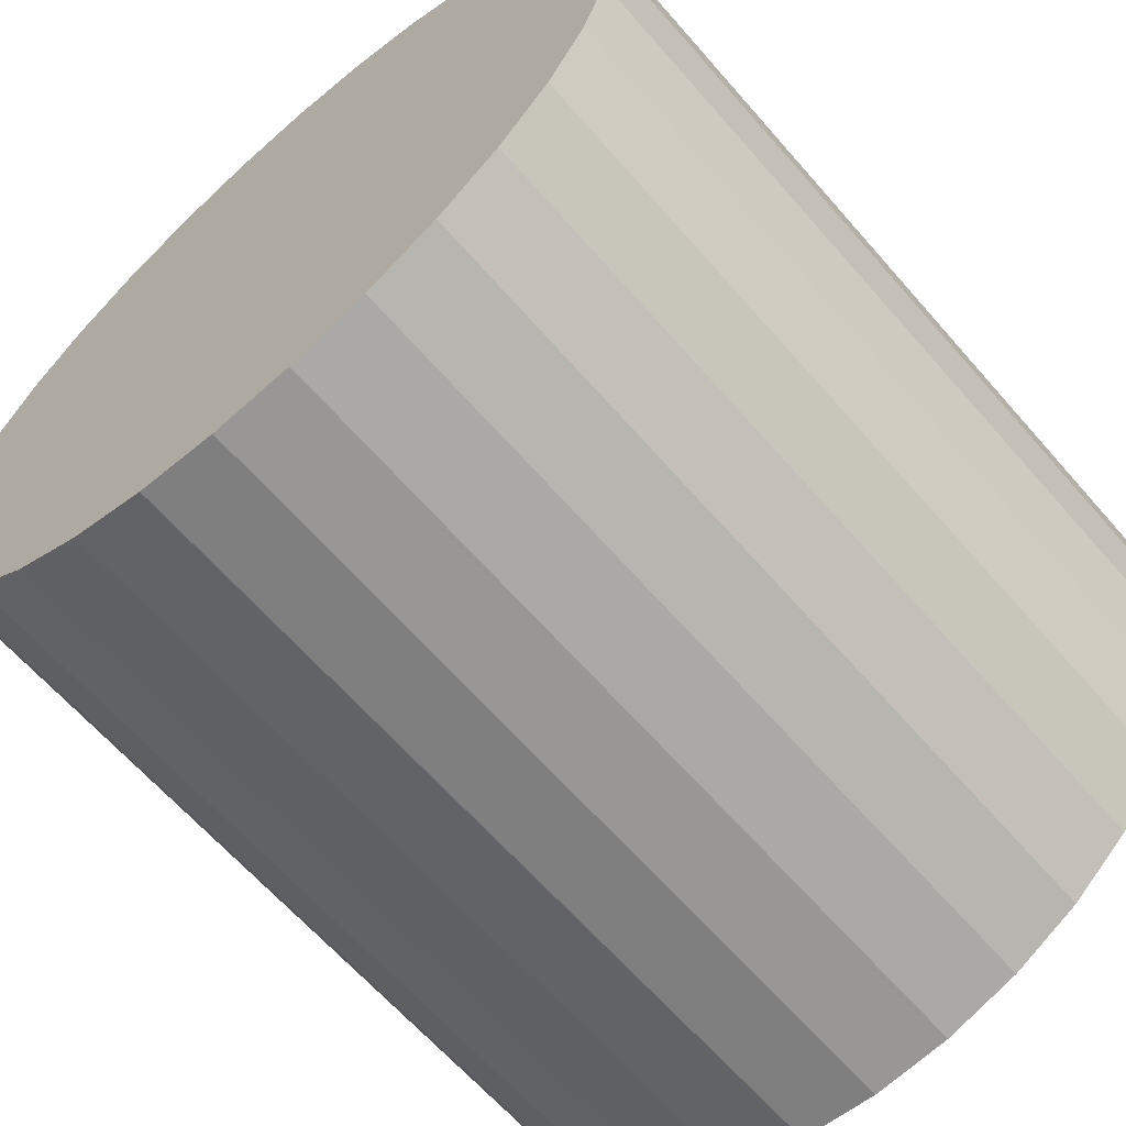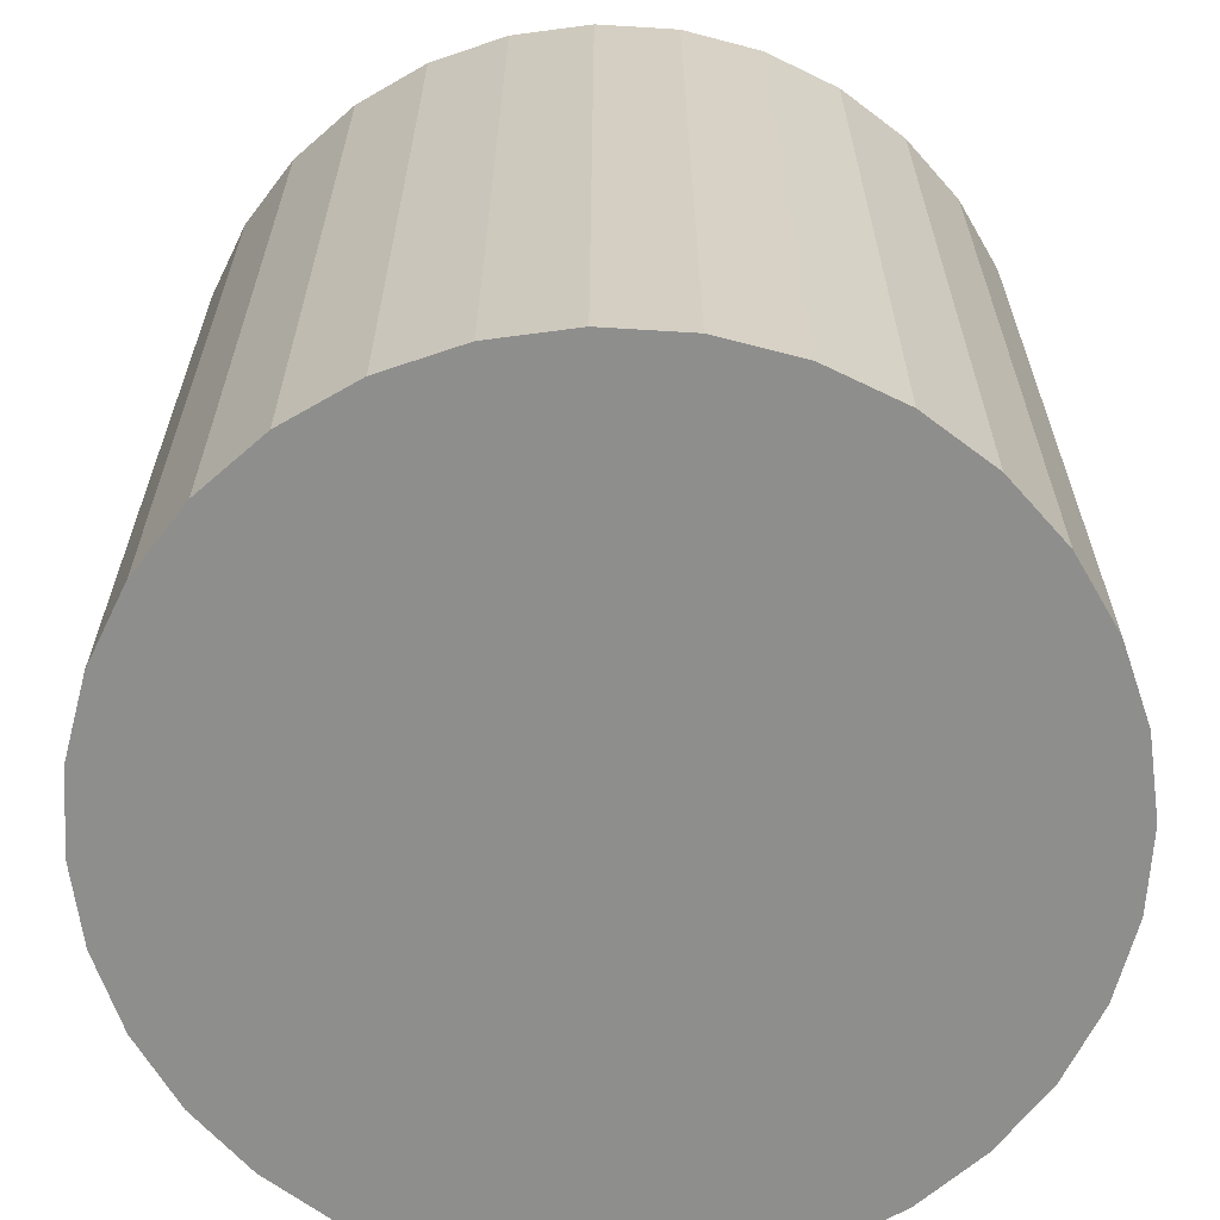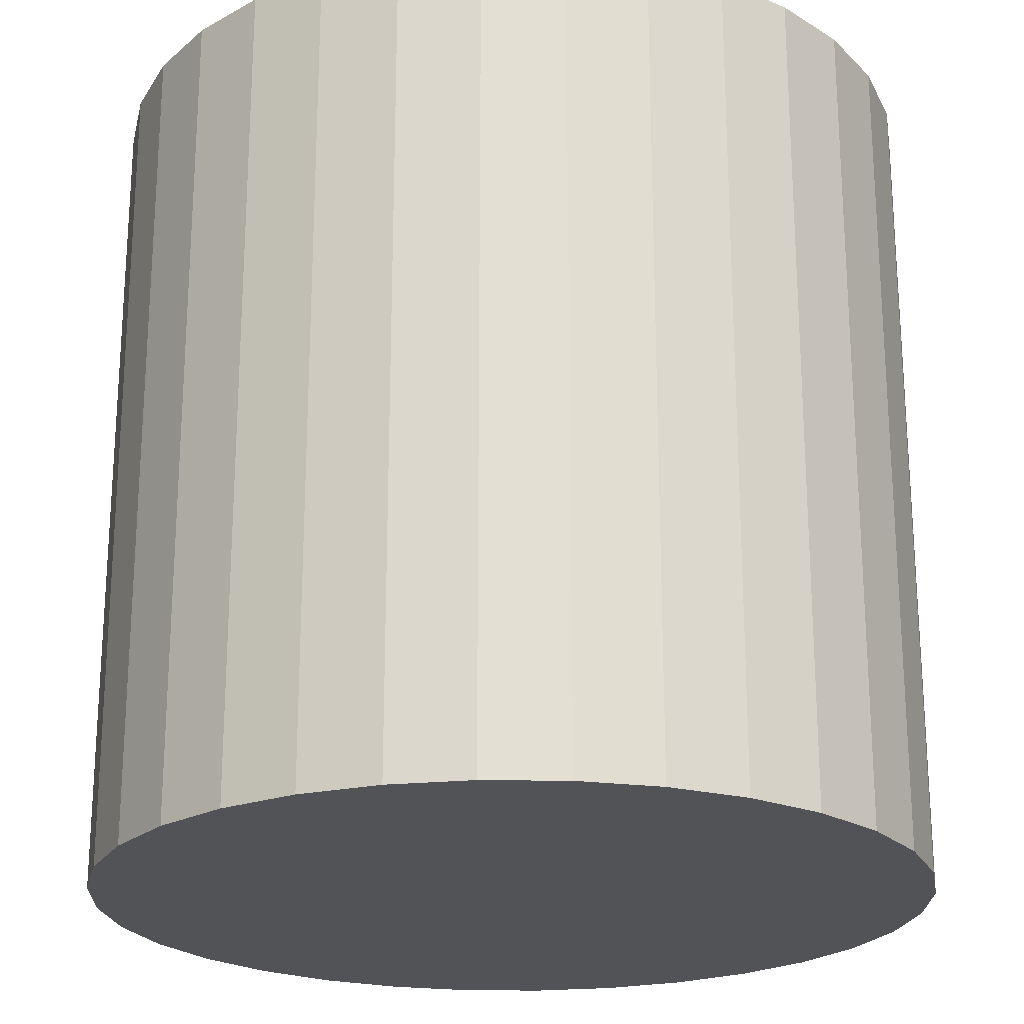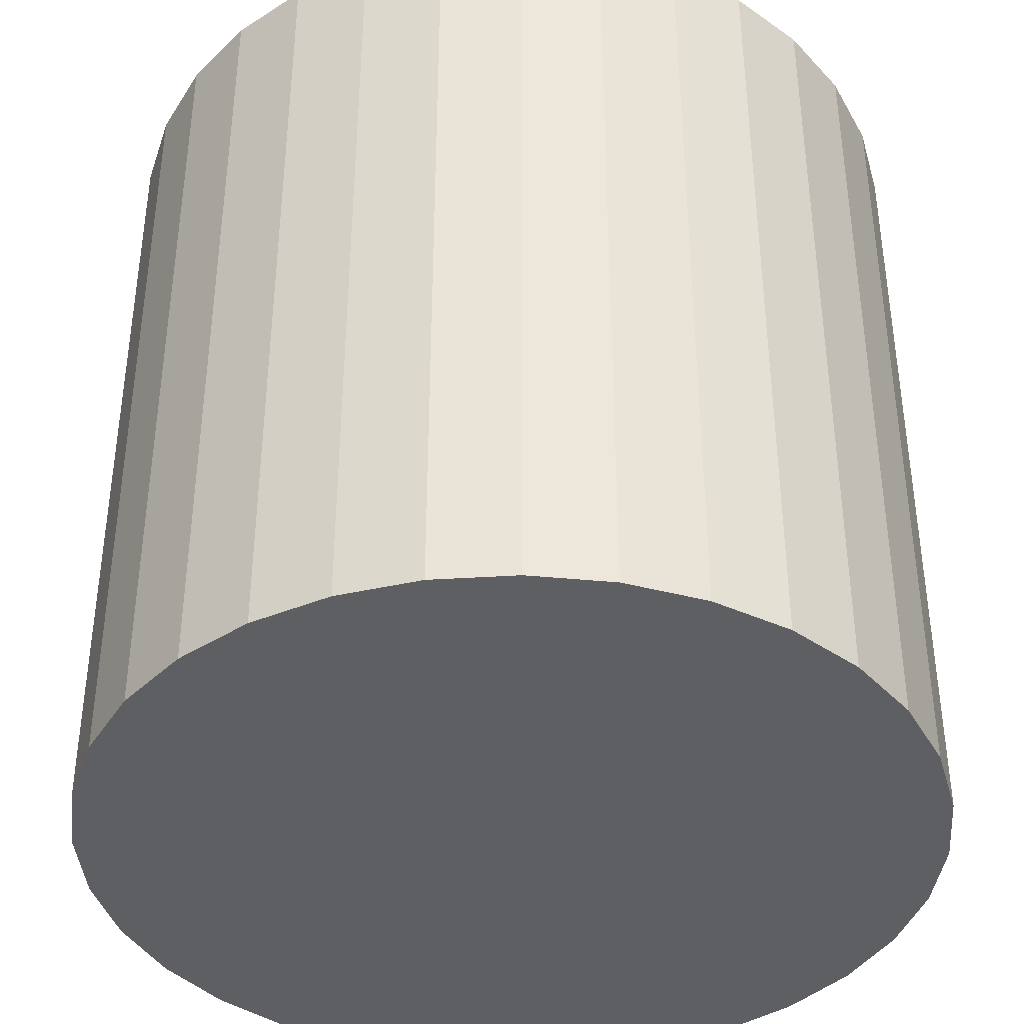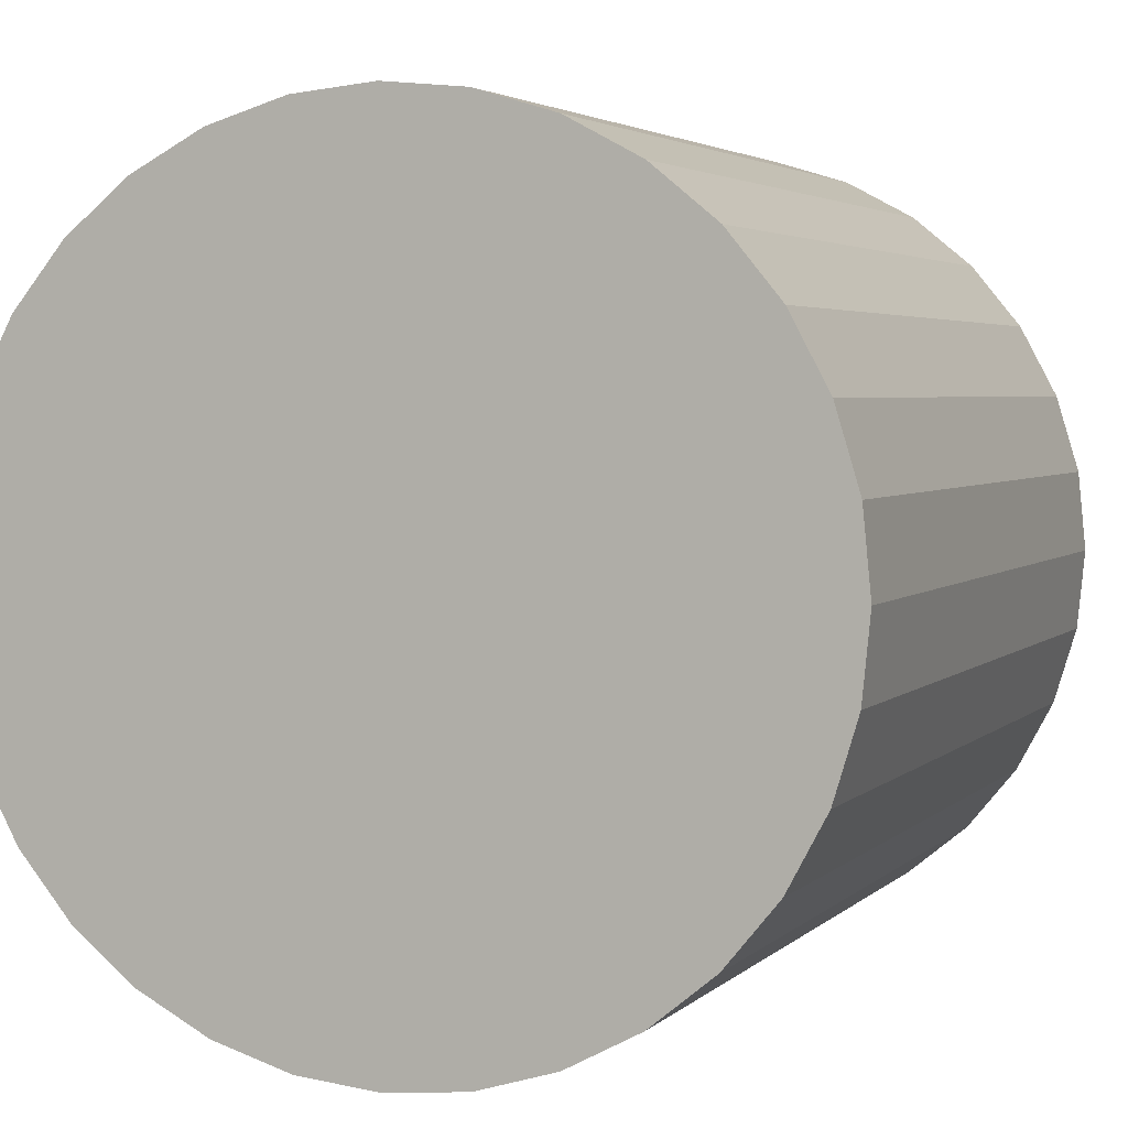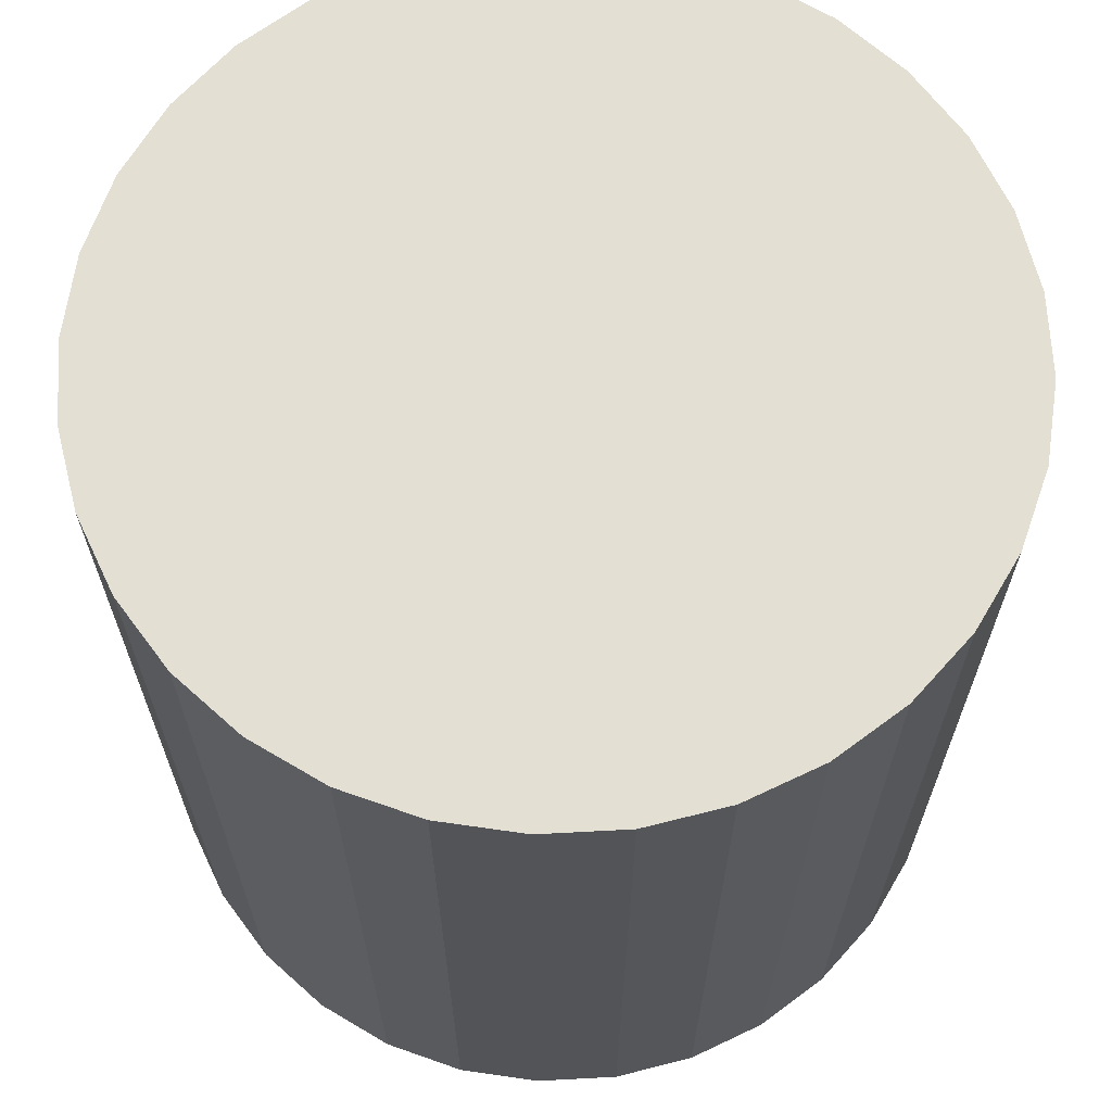
<metadata>
{"format":"obj","ext":"obj","renderer":"f3d","projection":"perspective","resolution":1024,"background":"white","views":[{"elev":-64.1,"azim":-139.0,"up":"+Z"},{"elev":-64.9,"azim":58.3,"up":"+Y"},{"elev":-22.4,"azim":71.6,"up":"+Y"},{"elev":-39.9,"azim":133.8,"up":"+Y"},{"elev":3.4,"azim":21.3,"up":"+Z"},{"elev":66.6,"azim":-132.4,"up":"+Y"}]}
</metadata>
<code>
o Cylinder_Cylinder.001
v 0 -1 -1
v 0 1 -1
v 0.1951 -1 -0.9808
v 0.1951 1 -0.9808
v 0.3827 -1 -0.9239
v 0.3827 1 -0.9239
v 0.5556 -1 -0.8315
v 0.5556 1 -0.8315
v 0.7071 -1 -0.7071
v 0.7071 1 -0.7071
v 0.8315 -1 -0.5556
v 0.8315 1 -0.5556
v 0.9239 -1 -0.3827
v 0.9239 1 -0.3827
v 0.9808 -1 -0.1951
v 0.9808 1 -0.1951
v 1 -1 0
v 1 1 0
v 0.9808 -1 0.1951
v 0.9808 1 0.1951
v 0.9239 -1 0.3827
v 0.9239 1 0.3827
v 0.8315 -1 0.5556
v 0.8315 1 0.5556
v 0.7071 -1 0.7071
v 0.7071 1 0.7071
v 0.5556 -1 0.8315
v 0.5556 1 0.8315
v 0.3827 -1 0.9239
v 0.3827 1 0.9239
v 0.1951 -1 0.9808
v 0.1951 1 0.9808
v -0 -1 1
v -0 1 1
v -0.1951 -1 0.9808
v -0.1951 1 0.9808
v -0.3827 -1 0.9239
v -0.3827 1 0.9239
v -0.5556 -1 0.8315
v -0.5556 1 0.8315
v -0.7071 -1 0.7071
v -0.7071 1 0.7071
v -0.8315 -1 0.5556
v -0.8315 1 0.5556
v -0.9239 -1 0.3827
v -0.9239 1 0.3827
v -0.9808 -1 0.1951
v -0.9808 1 0.1951
v -1 -1 -0
v -1 1 -0
v -0.9808 -1 -0.1951
v -0.9808 1 -0.1951
v -0.9239 -1 -0.3827
v -0.9239 1 -0.3827
v -0.8315 -1 -0.5556
v -0.8315 1 -0.5556
v -0.7071 -1 -0.7071
v -0.7071 1 -0.7071
v -0.5556 -1 -0.8315
v -0.5556 1 -0.8315
v -0.3827 -1 -0.9239
v -0.3827 1 -0.9239
v -0.1951 -1 -0.9808
v -0.1951 1 -0.9808
f 2 3 1
f 4 5 3
f 6 7 5
f 8 9 7
f 10 11 9
f 12 13 11
f 14 15 13
f 16 17 15
f 18 19 17
f 20 21 19
f 22 23 21
f 24 25 23
f 26 27 25
f 28 29 27
f 30 31 29
f 32 33 31
f 34 35 33
f 36 37 35
f 38 39 37
f 40 41 39
f 42 43 41
f 44 45 43
f 46 47 45
f 48 49 47
f 50 51 49
f 52 53 51
f 54 55 53
f 56 57 55
f 58 59 57
f 60 61 59
f 54 38 22
f 62 63 61
f 64 1 63
f 15 31 47
f 2 4 3
f 4 6 5
f 6 8 7
f 8 10 9
f 10 12 11
f 12 14 13
f 14 16 15
f 16 18 17
f 18 20 19
f 20 22 21
f 22 24 23
f 24 26 25
f 26 28 27
f 28 30 29
f 30 32 31
f 32 34 33
f 34 36 35
f 36 38 37
f 38 40 39
f 40 42 41
f 42 44 43
f 44 46 45
f 46 48 47
f 48 50 49
f 50 52 51
f 52 54 53
f 54 56 55
f 56 58 57
f 58 60 59
f 60 62 61
f 6 4 62
f 4 2 62
f 2 64 62
f 62 60 58
f 58 56 62
f 56 54 62
f 54 52 50
f 50 48 46
f 46 44 42
f 42 40 38
f 38 36 34
f 34 32 30
f 30 28 26
f 26 24 22
f 22 20 18
f 18 16 14
f 14 12 10
f 10 8 6
f 54 50 38
f 50 46 38
f 46 42 38
f 38 34 30
f 30 26 38
f 26 22 38
f 22 18 6
f 18 14 6
f 14 10 6
f 6 62 54
f 6 54 22
f 62 64 63
f 64 2 1
f 63 1 3
f 3 5 7
f 7 9 11
f 11 13 15
f 15 17 19
f 19 21 23
f 23 25 27
f 27 29 31
f 31 33 35
f 35 37 39
f 39 41 43
f 43 45 47
f 47 49 51
f 51 53 47
f 53 55 47
f 55 57 59
f 59 61 55
f 61 63 55
f 63 3 15
f 3 7 15
f 7 11 15
f 15 19 23
f 23 27 15
f 27 31 15
f 31 35 47
f 35 39 47
f 39 43 47
f 47 55 63
f 63 15 47

</code>
